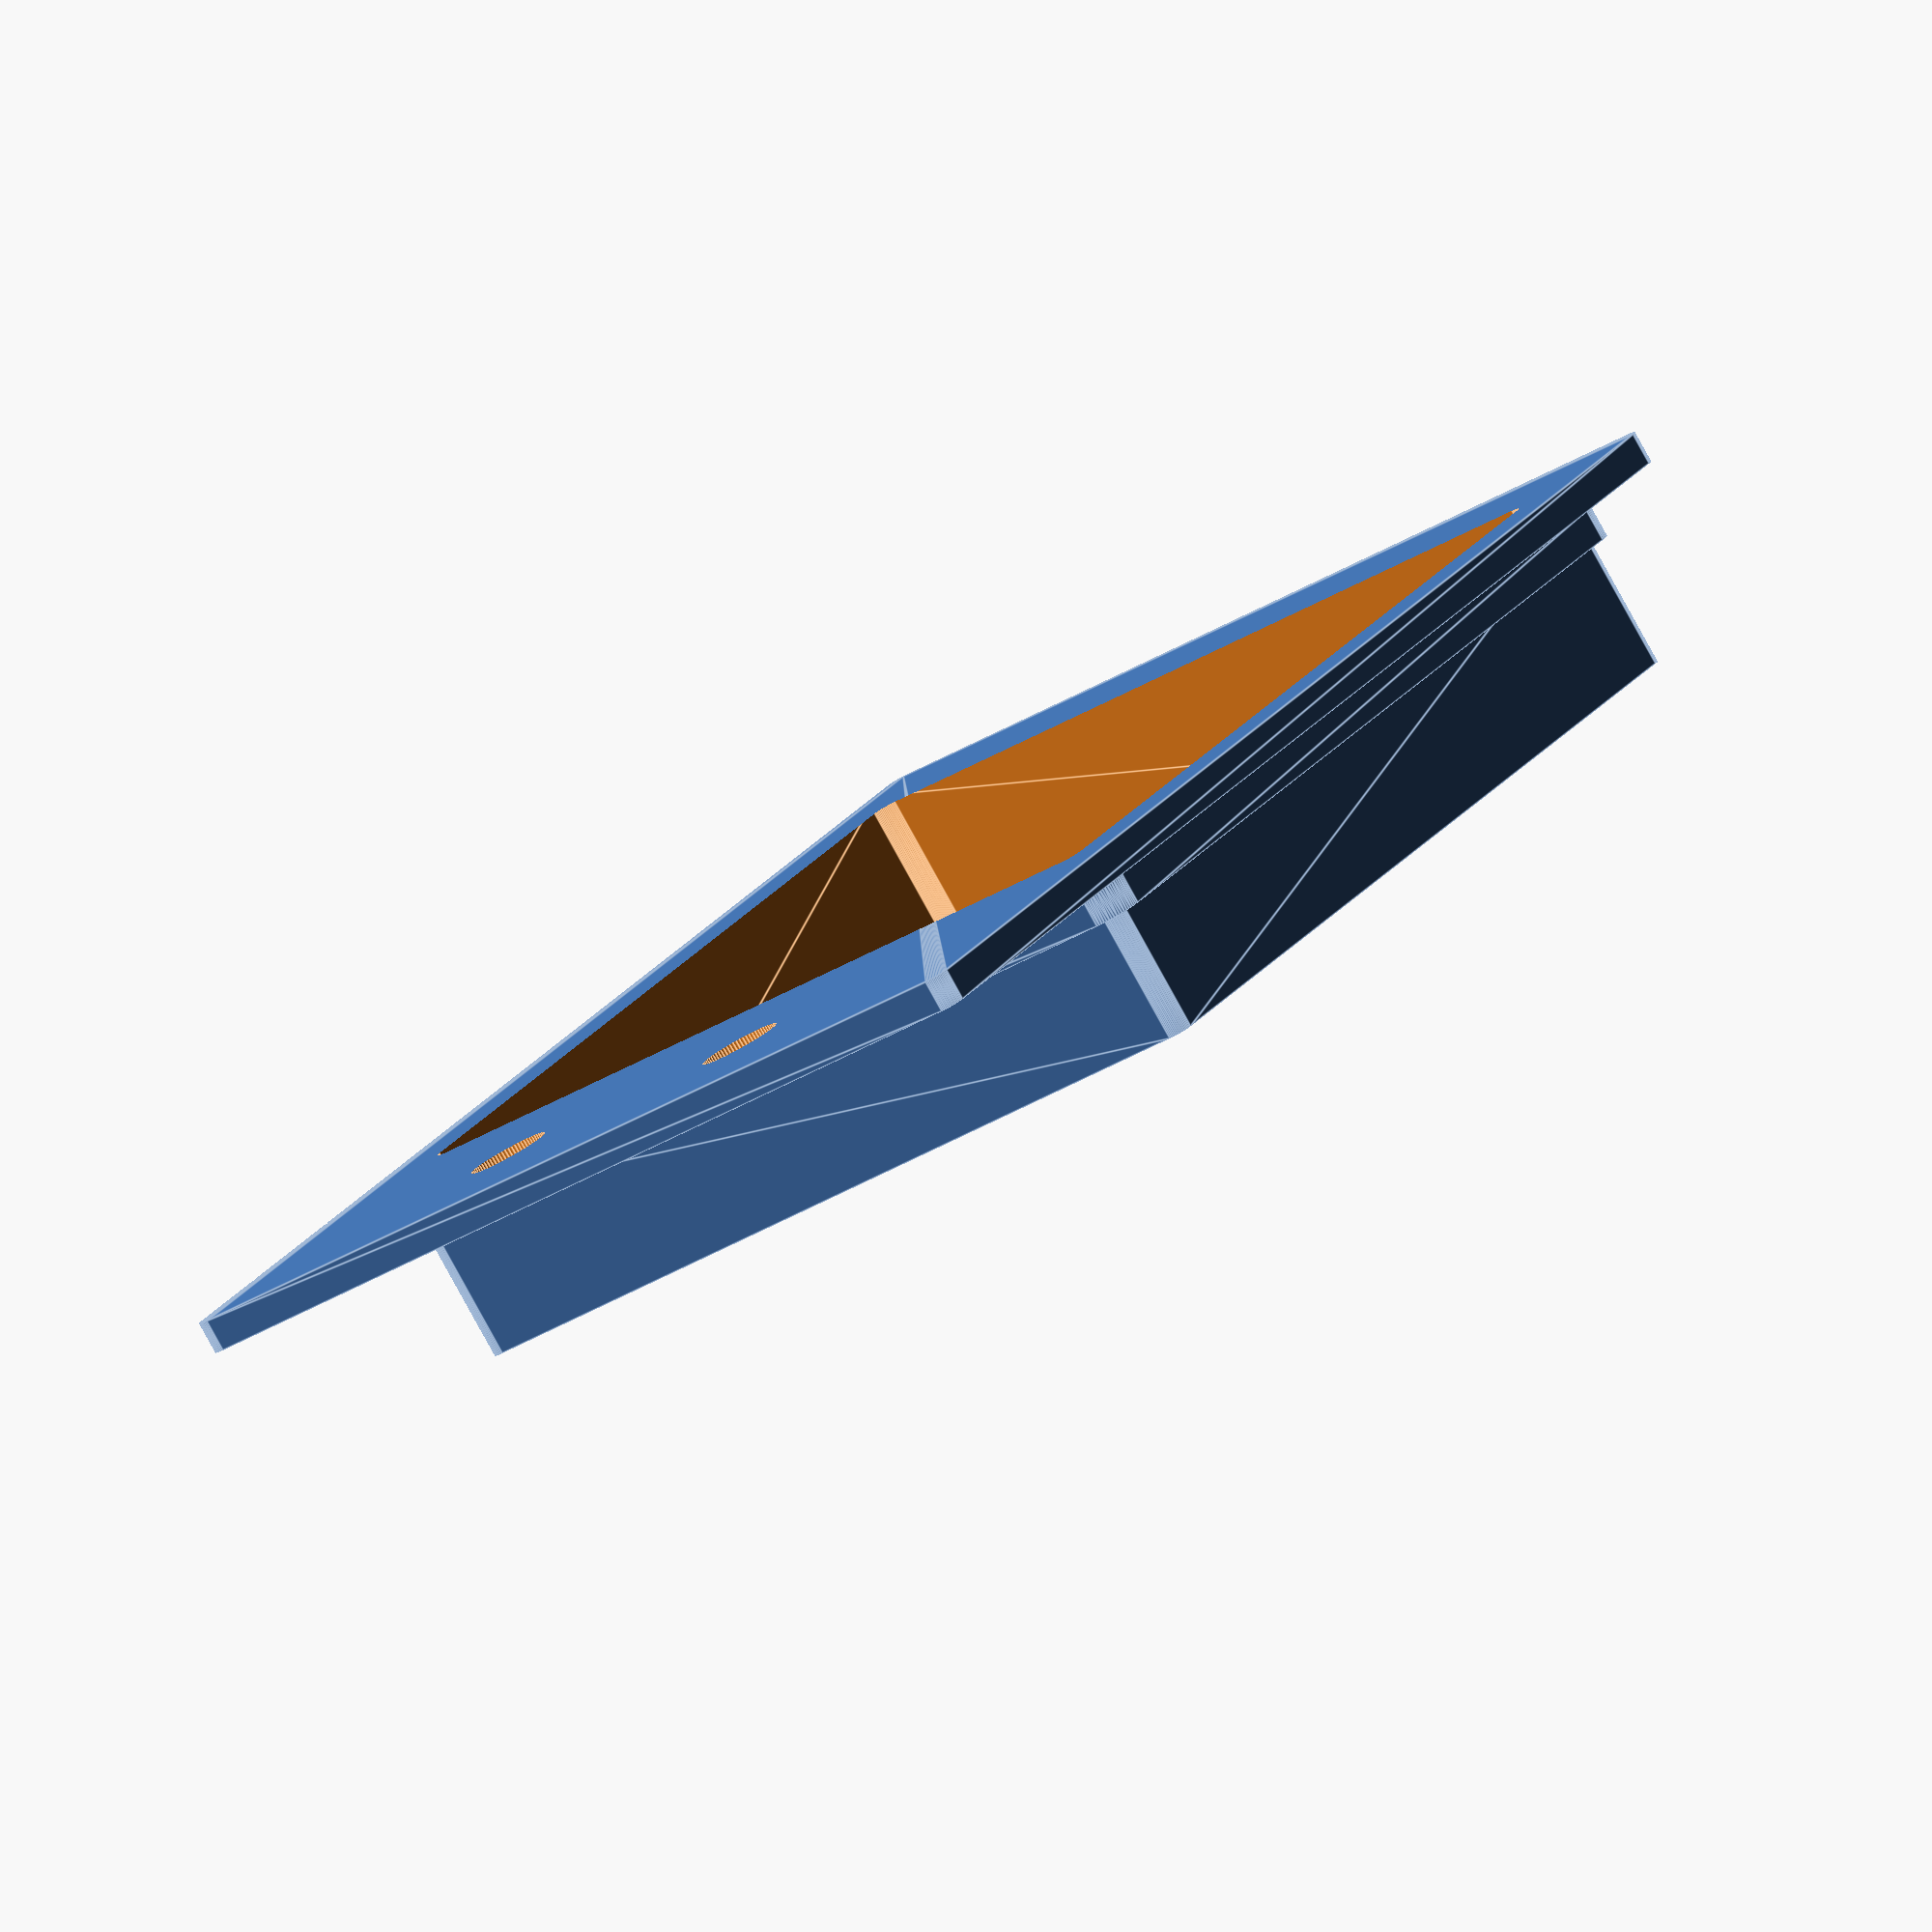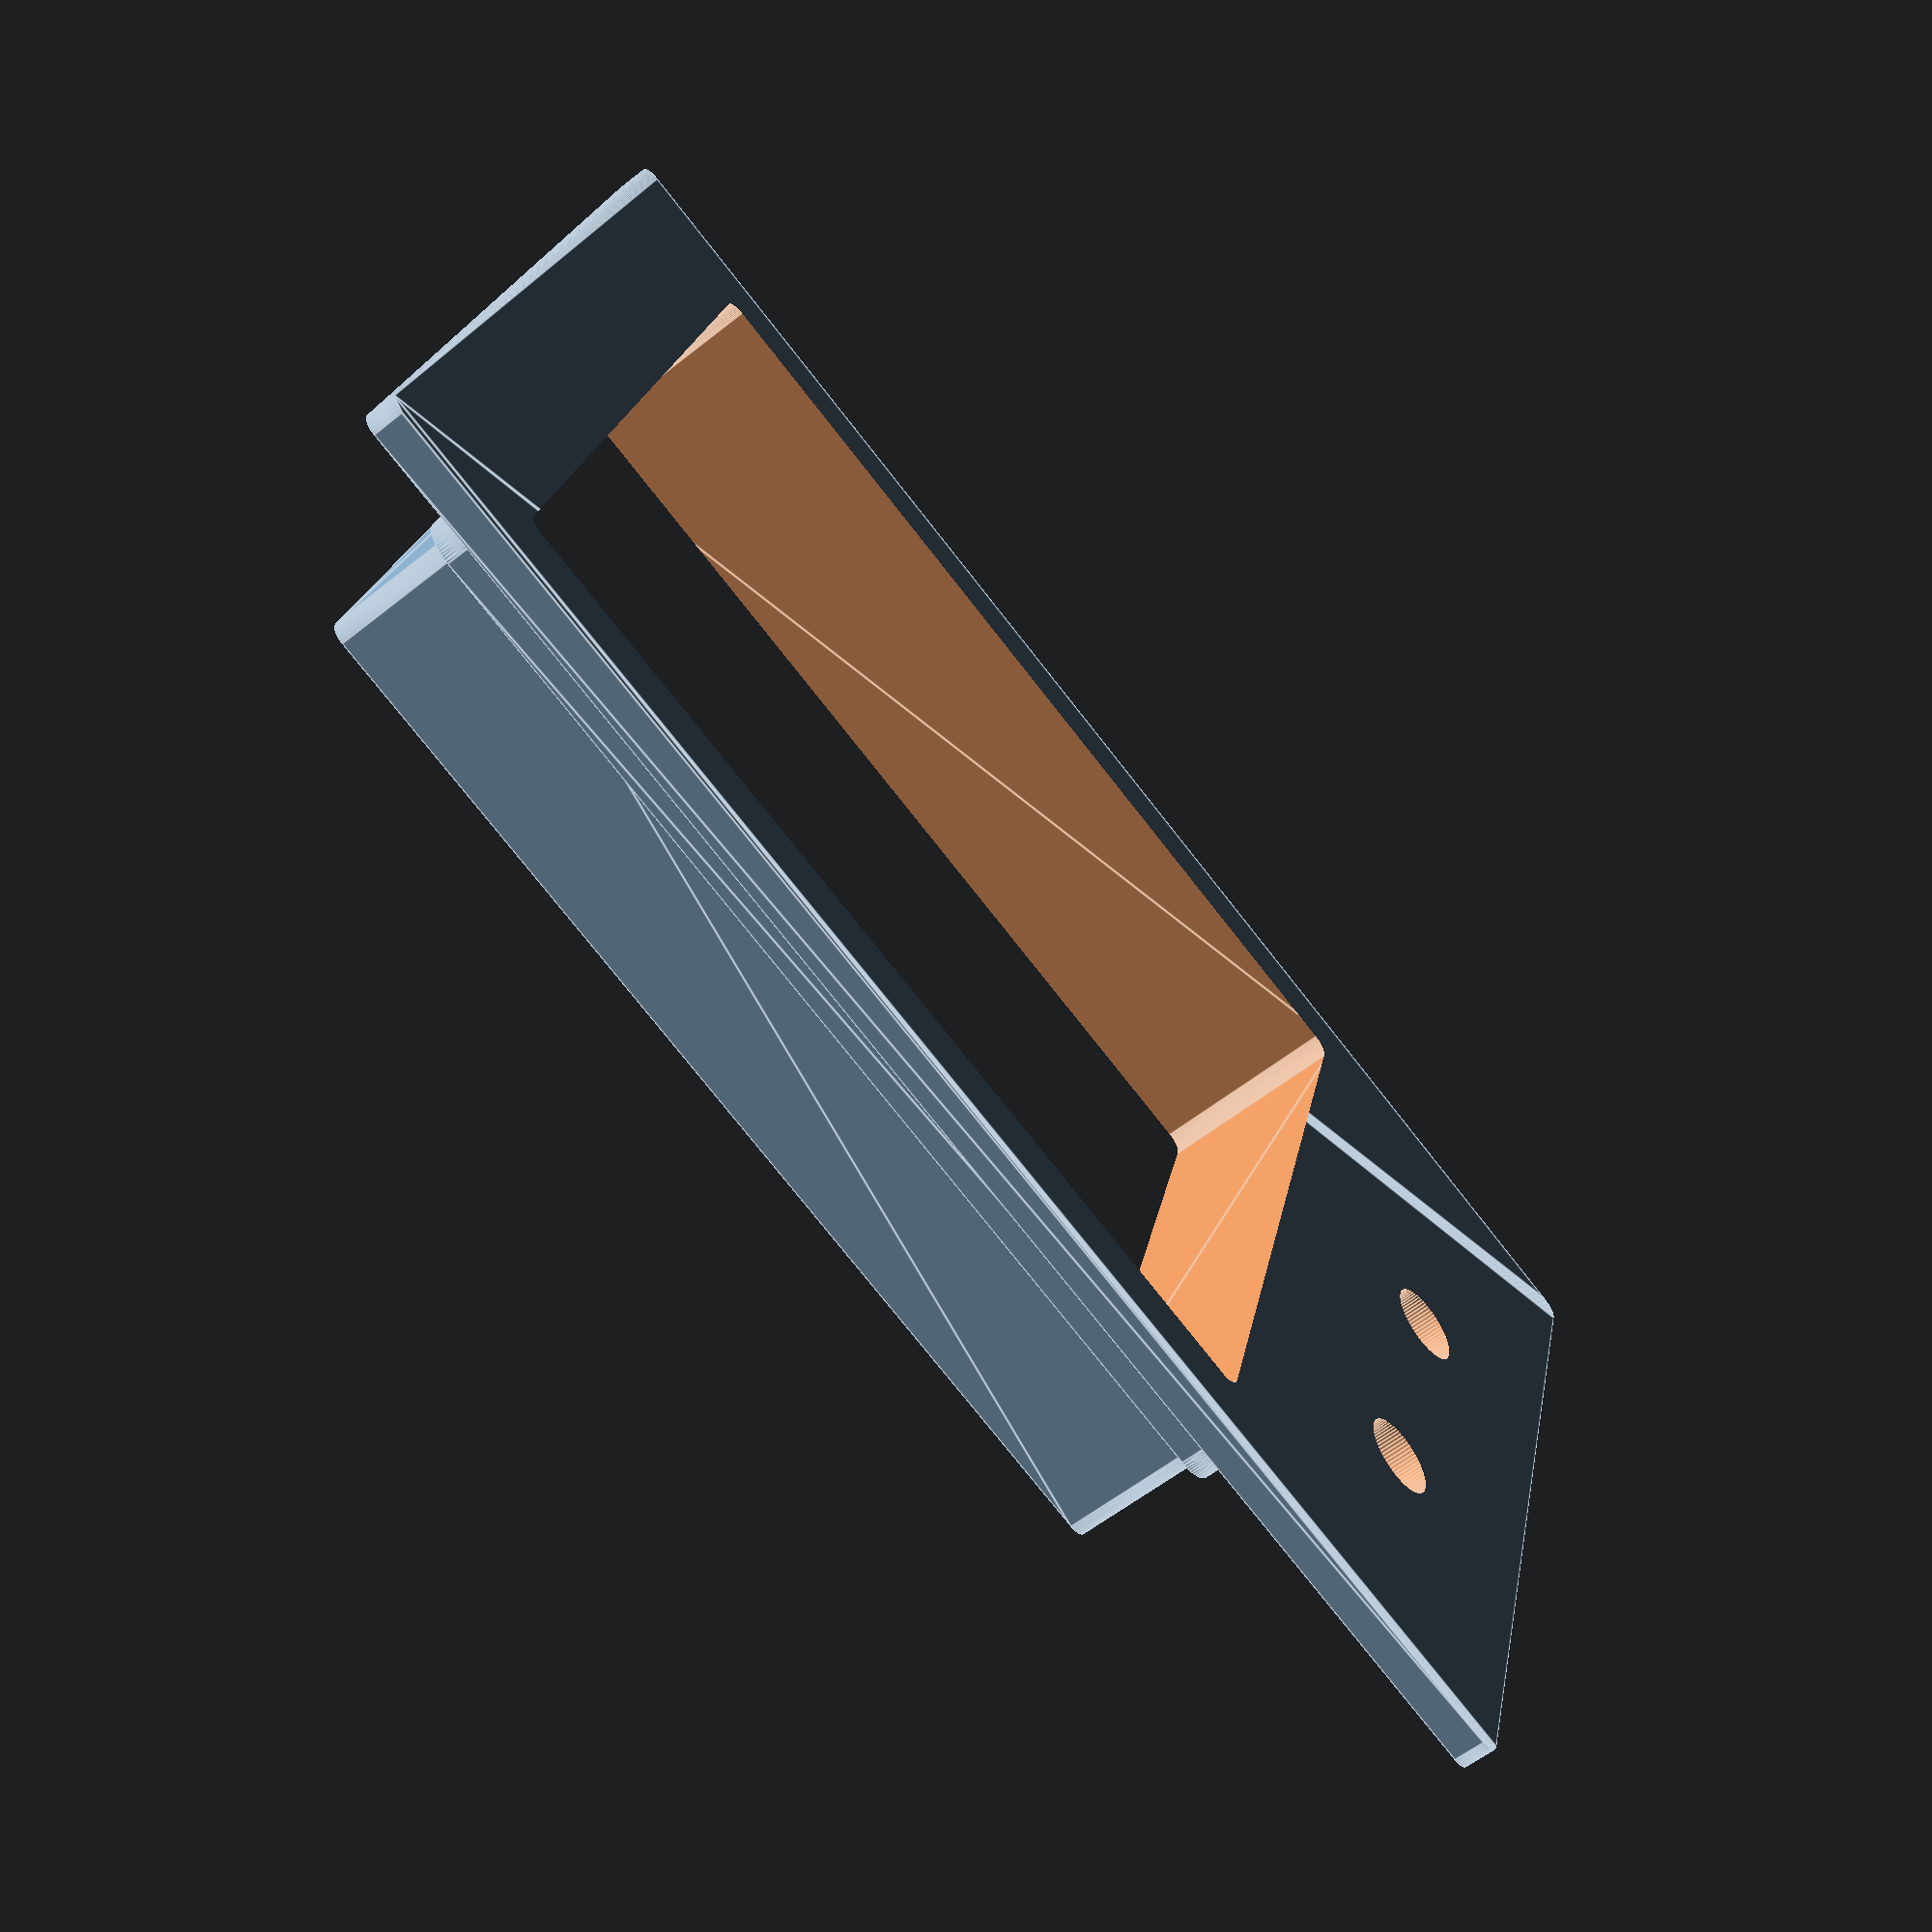
<openscad>
$fa=5; $fs=0.1;

W=95;
H=58;
R=1;


difference(){
    
    union(){
    
        hull(){ //основа
            translate([R,R,-1]) cylinder(r=R, h=2, center=true);
            translate([W-R,R,-1]) cylinder(r=R, h=2, center=true);
            translate([W-R,H-R,-1]) cylinder(r=R, h=2, center=true);
            translate([R,H-R,-1]) cylinder(r=R, h=2, center=true);
        }
        
        hull(){ //рамка
            translate([9.6-R,3.5-R,5]) {
                cylinder(r=R, h=10, center=true);
                translate([62+R, 0,0]) cylinder(r=R, h=10, center=true);
                translate([62+R, 51+R,0]) cylinder(r=R, h=10, center=true);
                translate([0, 51+R,0]) cylinder(r=R, h=10, center=true);
            }
        }
            
         hull(){ //подрамка
            translate([9.6-R,3.5-R,1]) {
                cylinder(r=R+1, h=2, center=true);
                translate([62+R, 0,0]) cylinder(r=R+1, h=2, center=true);
                translate([62+R, 51+R,0]) cylinder(r=R+1, h=2, center=true);
                translate([0, 51+R,0]) cylinder(r=R+1, h=2, center=true);
            }
        }
      
        
    }
    
    union(){
       
       hull(){ //рамка
              translate([9.6+1,3.5+1,5]) {
                cylinder(r=R, h=15, center=true);
                translate([62-R-2, 0,0]) cylinder(r=R, h=15, center=true);
                translate([62-R-2, 51-R-2,0]) cylinder(r=R, h=15, center=true);
                translate([0, 51-R-2,0]) cylinder(r=R, h=15, center=true);
            }
       } 
       
       translate([W-11.3, 22, -1]){ // под ручки
           cylinder(r=2.5, h=3, center=true);
           translate([0, 18, 0]) cylinder(r=2.5, h=3, center=true);
       }
    }
    
}
</openscad>
<views>
elev=83.3 azim=60.1 roll=208.9 proj=o view=edges
elev=237.0 azim=344.8 roll=50.2 proj=p view=edges
</views>
